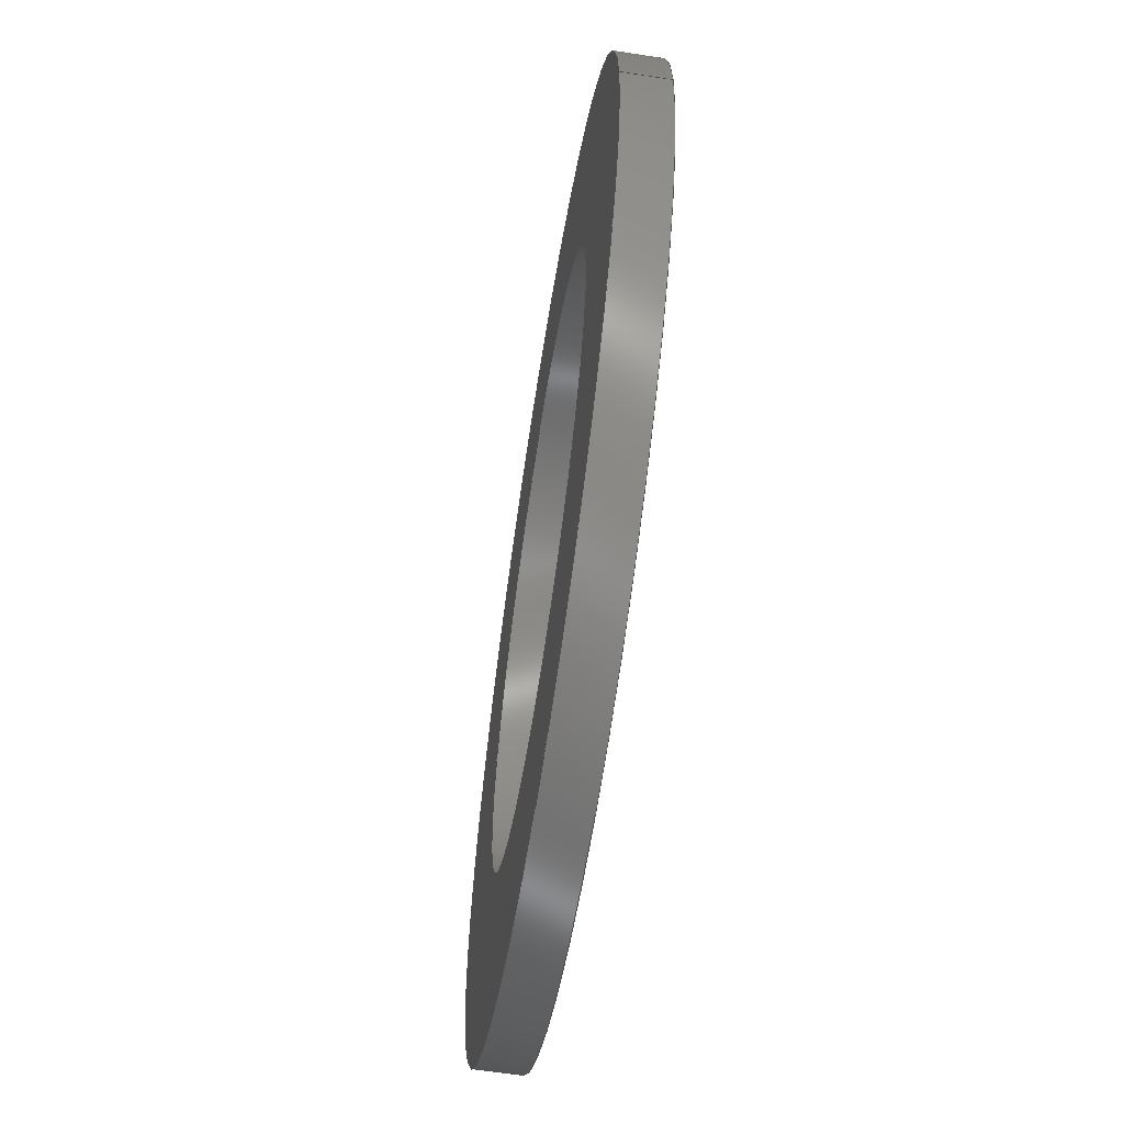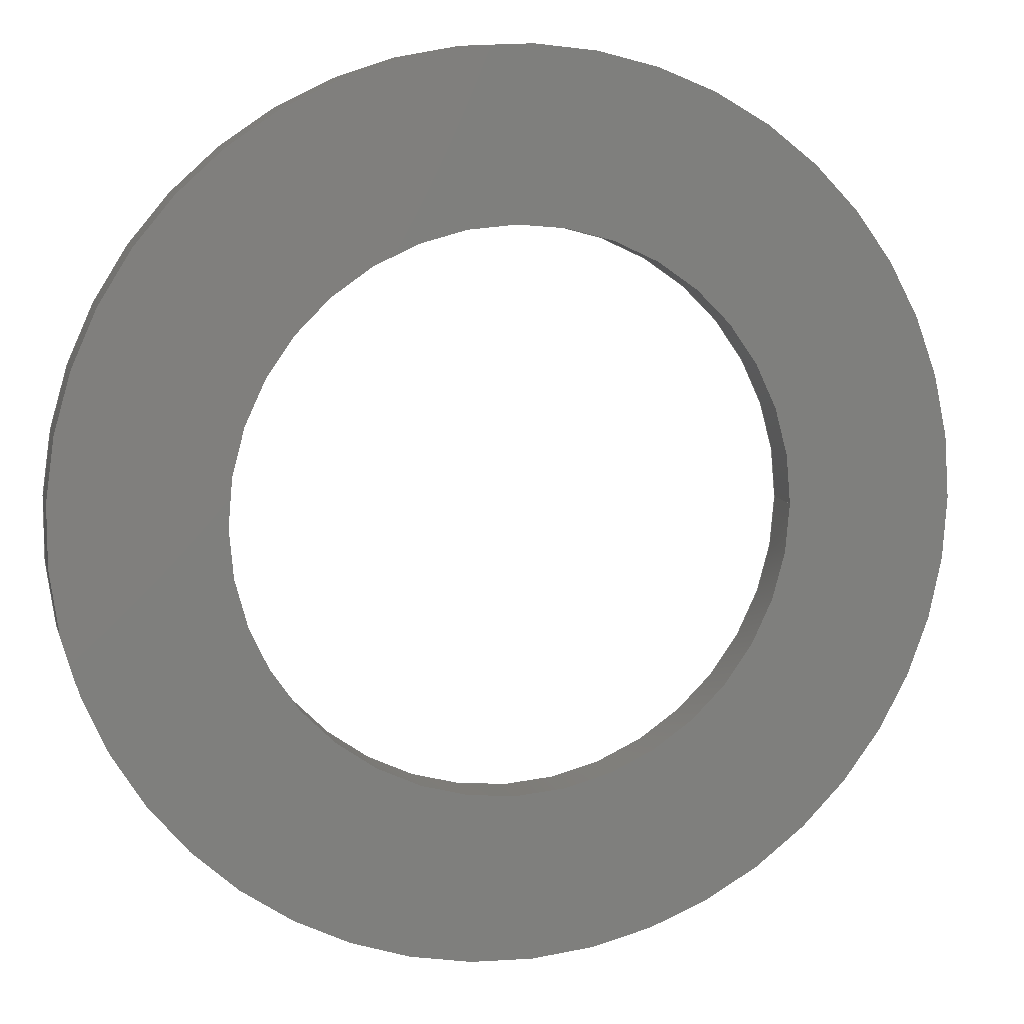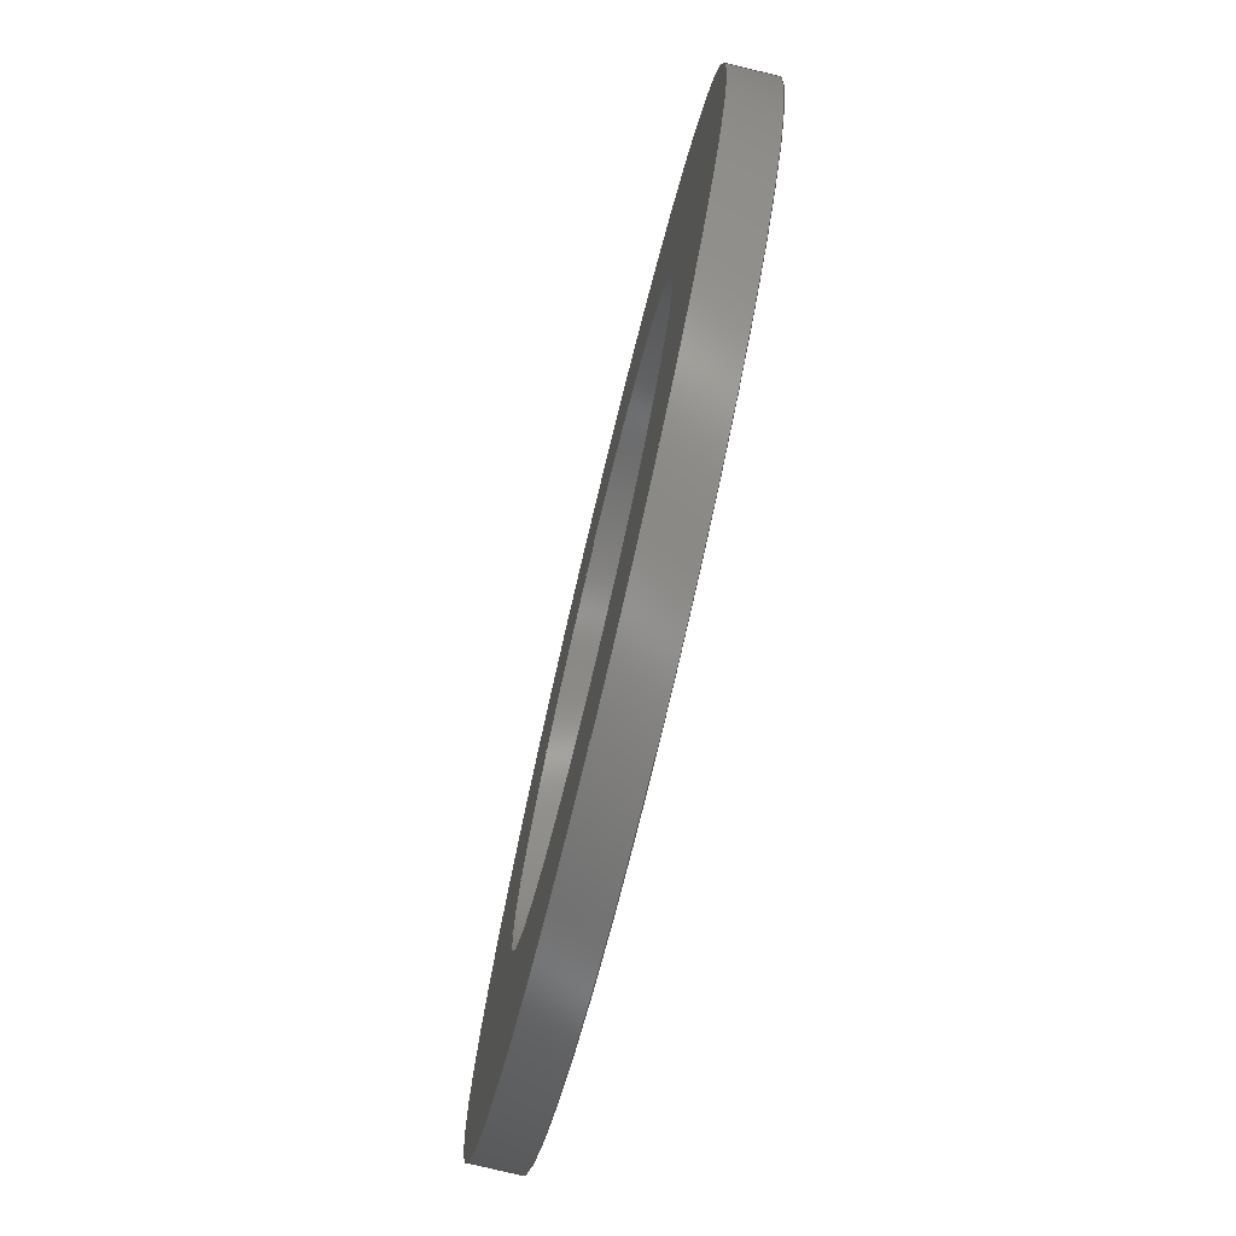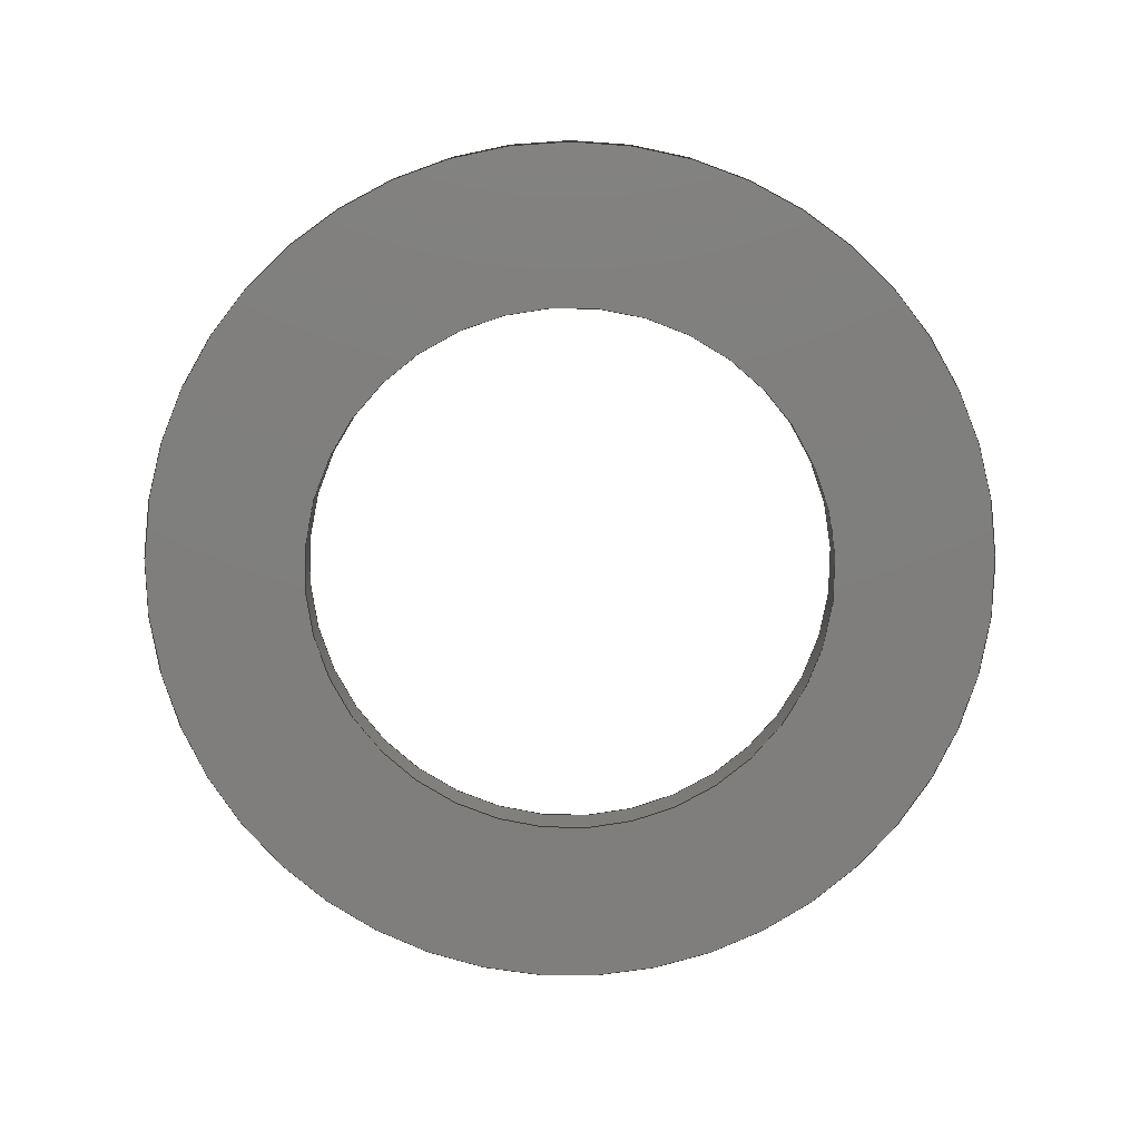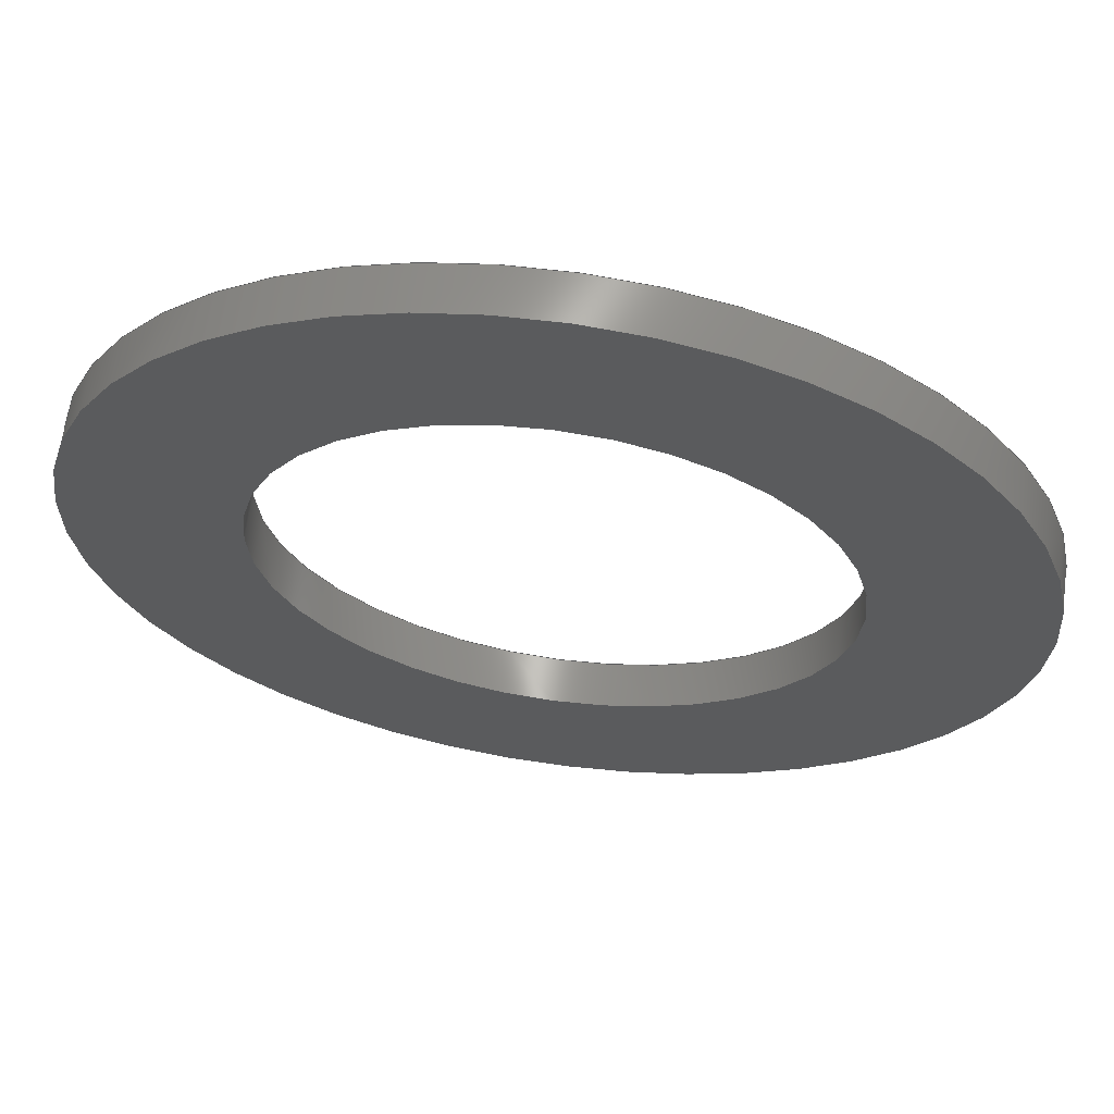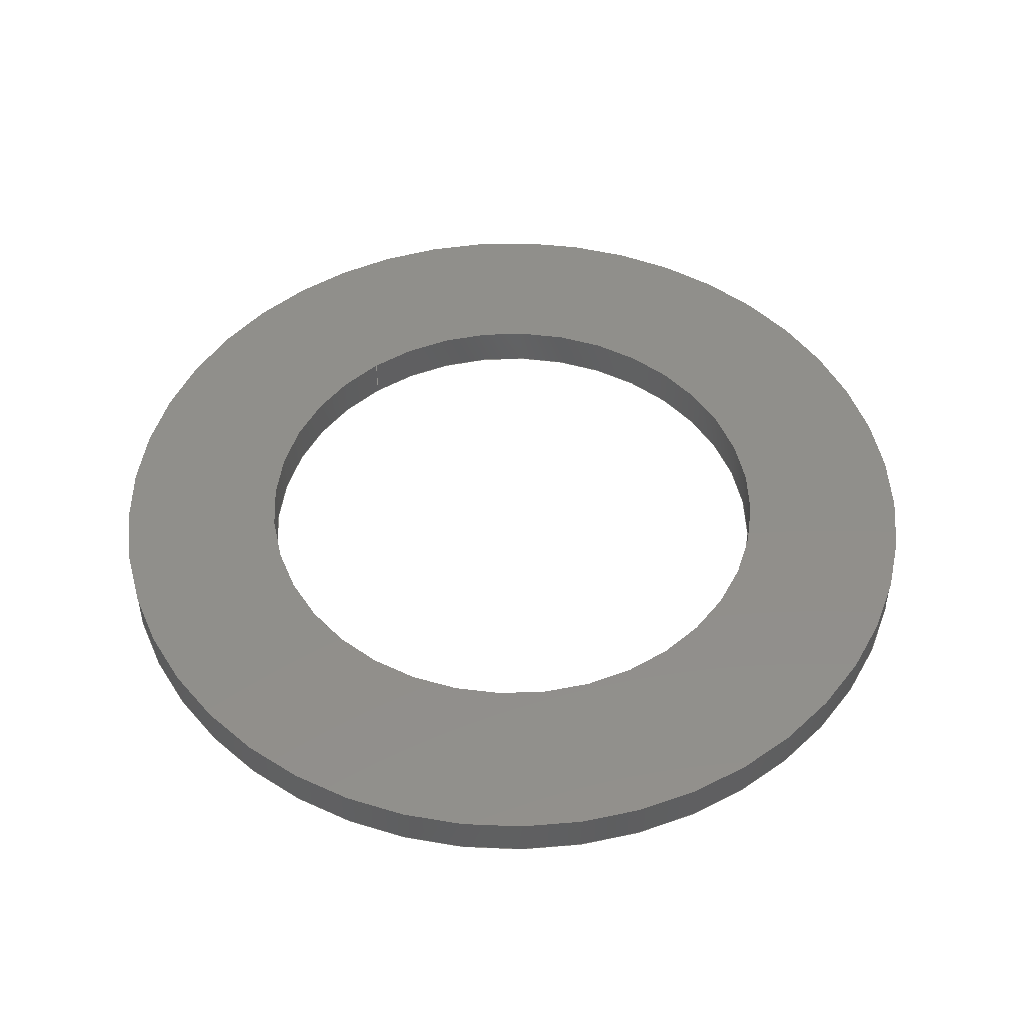
<metadata>
{"format":"step","ext":"step","renderer":"f3d","projection":"perspective","resolution":1024,"background":"white","views":[{"elev":-63.7,"azim":81.2,"up":"+Y"},{"elev":9.7,"azim":-14.5,"up":"+Y"},{"elev":-77.2,"azim":76.5,"up":"+Y"},{"elev":-78.7,"azim":-86.1,"up":"+Z"},{"elev":64.2,"azim":8.0,"up":"+Y"},{"elev":49.2,"azim":-127.3,"up":"+Z"}]}
</metadata>
<code>
ISO-10303-21;
DATA;
#1=MECHANICAL_DESIGN_GEOMETRIC_PRESENTATION_REPRESENTATION('',(#4),#116);
#2=SHAPE_REPRESENTATION_RELATIONSHIP('SRR','None',#123,#3);
#3=ADVANCED_BREP_SHAPE_REPRESENTATION('',(#5),#115);
#4=STYLED_ITEM('',(#132),#5);
#5=MANIFOLD_SOLID_BREP('Body1',#56);
#6=FACE_BOUND('',#17,.T.);
#7=FACE_BOUND('',#19,.T.);
#8=PLANE('',#76);
#9=PLANE('',#77);
#10=FACE_OUTER_BOUND('',#14,.T.);
#11=FACE_OUTER_BOUND('',#15,.T.);
#12=FACE_OUTER_BOUND('',#16,.T.);
#13=FACE_OUTER_BOUND('',#18,.T.);
#14=EDGE_LOOP('',(#38,#39,#40,#41));
#15=EDGE_LOOP('',(#42,#43,#44,#45));
#16=EDGE_LOOP('',(#46));
#17=EDGE_LOOP('',(#47));
#18=EDGE_LOOP('',(#48));
#19=EDGE_LOOP('',(#49));
#20=LINE('',#103,#22);
#21=LINE('',#109,#23);
#22=VECTOR('',#84,1.25);
#23=VECTOR('',#91,2);
#24=CIRCLE('',#71,1.25);
#25=CIRCLE('',#72,1.25);
#26=CIRCLE('',#74,2);
#27=CIRCLE('',#75,2);
#28=VERTEX_POINT('',#100);
#29=VERTEX_POINT('',#102);
#30=VERTEX_POINT('',#106);
#31=VERTEX_POINT('',#108);
#32=EDGE_CURVE('',#28,#28,#24,.T.);
#33=EDGE_CURVE('',#28,#29,#20,.T.);
#34=EDGE_CURVE('',#29,#29,#25,.T.);
#35=EDGE_CURVE('',#30,#30,#26,.T.);
#36=EDGE_CURVE('',#30,#31,#21,.T.);
#37=EDGE_CURVE('',#31,#31,#27,.T.);
#38=ORIENTED_EDGE('',*,*,#32,.F.);
#39=ORIENTED_EDGE('',*,*,#33,.T.);
#40=ORIENTED_EDGE('',*,*,#34,.T.);
#41=ORIENTED_EDGE('',*,*,#33,.F.);
#42=ORIENTED_EDGE('',*,*,#35,.F.);
#43=ORIENTED_EDGE('',*,*,#36,.T.);
#44=ORIENTED_EDGE('',*,*,#37,.T.);
#45=ORIENTED_EDGE('',*,*,#36,.F.);
#46=ORIENTED_EDGE('',*,*,#35,.T.);
#47=ORIENTED_EDGE('',*,*,#32,.T.);
#48=ORIENTED_EDGE('',*,*,#37,.F.);
#49=ORIENTED_EDGE('',*,*,#34,.F.);
#50=CYLINDRICAL_SURFACE('',#70,1.25);
#51=CYLINDRICAL_SURFACE('',#73,2);
#52=ADVANCED_FACE('',(#10),#50,.F.);
#53=ADVANCED_FACE('',(#11),#51,.T.);
#54=ADVANCED_FACE('',(#12,#6),#8,.T.);
#55=ADVANCED_FACE('',(#13,#7),#9,.F.);
#56=CLOSED_SHELL('',(#52,#53,#54,#55));
#57=DERIVED_UNIT_ELEMENT(#59,1);
#58=DERIVED_UNIT_ELEMENT(#118,3);
#59=(
MASS_UNIT()
NAMED_UNIT(*)
SI_UNIT(.KILO.,.GRAM.)
);
#60=DERIVED_UNIT((#57,#58));
#61=MEASURE_REPRESENTATION_ITEM('density measure',
POSITIVE_RATIO_MEASURE(7850),#60);
#62=PROPERTY_DEFINITION_REPRESENTATION(#67,#64);
#63=PROPERTY_DEFINITION_REPRESENTATION(#68,#65);
#64=REPRESENTATION('material name',(#66),#115);
#65=REPRESENTATION('density',(#61),#115);
#66=DESCRIPTIVE_REPRESENTATION_ITEM('Steel','Steel');
#67=PROPERTY_DEFINITION('material property','material name',#125);
#68=PROPERTY_DEFINITION('material property','density of part',#125);
#69=AXIS2_PLACEMENT_3D('placement',#98,#78,#79);
#70=AXIS2_PLACEMENT_3D('',#99,#80,#81);
#71=AXIS2_PLACEMENT_3D('',#101,#82,#83);
#72=AXIS2_PLACEMENT_3D('',#104,#85,#86);
#73=AXIS2_PLACEMENT_3D('',#105,#87,#88);
#74=AXIS2_PLACEMENT_3D('',#107,#89,#90);
#75=AXIS2_PLACEMENT_3D('',#110,#92,#93);
#76=AXIS2_PLACEMENT_3D('',#111,#94,#95);
#77=AXIS2_PLACEMENT_3D('',#112,#96,#97);
#78=DIRECTION('axis',(0,0,1));
#79=DIRECTION('refdir',(1,0,0));
#80=DIRECTION('center_axis',(0,0,-1));
#81=DIRECTION('ref_axis',(-1,6.676e-32,0));
#82=DIRECTION('center_axis',(2.861e-17,4.577e-16,
1));
#83=DIRECTION('ref_axis',(-1,6.676e-32,2.861e-17));
#84=DIRECTION('',(0,0,1));
#85=DIRECTION('center_axis',(2.861e-17,4.577e-16,
1));
#86=DIRECTION('ref_axis',(-1,6.676e-32,2.861e-17));
#87=DIRECTION('center_axis',(0,0,-1));
#88=DIRECTION('ref_axis',(-1,6.676e-32,0));
#89=DIRECTION('center_axis',(-2.861e-17,-4.577e-16,
-1));
#90=DIRECTION('ref_axis',(-1,6.676e-32,2.861e-17));
#91=DIRECTION('',(0,0,1));
#92=DIRECTION('center_axis',(-2.861e-17,-4.577e-16,
-1));
#93=DIRECTION('ref_axis',(-1,6.676e-32,2.861e-17));
#94=DIRECTION('center_axis',(-2.861e-17,-4.577e-16,
-1));
#95=DIRECTION('ref_axis',(-1,6.676e-32,2.861e-17));
#96=DIRECTION('center_axis',(-2.861e-17,-4.577e-16,
-1));
#97=DIRECTION('ref_axis',(-1,6.676e-32,2.861e-17));
#98=CARTESIAN_POINT('',(0,0,0));
#99=CARTESIAN_POINT('Origin',(-27.69,11.35,12.01));
#100=CARTESIAN_POINT('',(-26.44,11.35,11.81));
#101=CARTESIAN_POINT('Origin',(-27.69,11.35,11.81));
#102=CARTESIAN_POINT('',(-26.44,11.35,12.01));
#103=CARTESIAN_POINT('',(-26.44,11.35,12.01));
#104=CARTESIAN_POINT('Origin',(-27.69,11.35,12.01));
#105=CARTESIAN_POINT('Origin',(-27.69,11.35,12.01));
#106=CARTESIAN_POINT('',(-25.69,11.35,11.81));
#107=CARTESIAN_POINT('Origin',(-27.69,11.35,11.81));
#108=CARTESIAN_POINT('',(-25.69,11.35,12.01));
#109=CARTESIAN_POINT('',(-25.69,11.35,12.01));
#110=CARTESIAN_POINT('Origin',(-27.69,11.35,12.01));
#111=CARTESIAN_POINT('Origin',(-27.69,11.35,11.81));
#112=CARTESIAN_POINT('Origin',(-27.69,11.35,12.01));
#113=UNCERTAINTY_MEASURE_WITH_UNIT(LENGTH_MEASURE(0.001),#117,
'DISTANCE_ACCURACY_VALUE',
'Maximum model space distance between geometric entities at asserted c
onnectivities');
#114=UNCERTAINTY_MEASURE_WITH_UNIT(LENGTH_MEASURE(0.001),#117,
'DISTANCE_ACCURACY_VALUE',
'Maximum model space distance between geometric entities at asserted c
onnectivities');
#115=(
GEOMETRIC_REPRESENTATION_CONTEXT(3)
GLOBAL_UNCERTAINTY_ASSIGNED_CONTEXT((#113))
GLOBAL_UNIT_ASSIGNED_CONTEXT((#117,#119,#120))
REPRESENTATION_CONTEXT('','3D')
);
#116=(
GEOMETRIC_REPRESENTATION_CONTEXT(3)
GLOBAL_UNCERTAINTY_ASSIGNED_CONTEXT((#114))
GLOBAL_UNIT_ASSIGNED_CONTEXT((#117,#119,#120))
REPRESENTATION_CONTEXT('','3D')
);
#117=(
LENGTH_UNIT()
NAMED_UNIT(*)
SI_UNIT(.CENTI.,.METRE.)
);
#118=(
LENGTH_UNIT()
NAMED_UNIT(*)
SI_UNIT($,.METRE.)
);
#119=(
NAMED_UNIT(*)
PLANE_ANGLE_UNIT()
SI_UNIT($,.RADIAN.)
);
#120=(
NAMED_UNIT(*)
SI_UNIT($,.STERADIAN.)
SOLID_ANGLE_UNIT()
);
#121=SHAPE_DEFINITION_REPRESENTATION(#122,#123);
#122=PRODUCT_DEFINITION_SHAPE('',$,#125);
#123=SHAPE_REPRESENTATION('',(#69),#115);
#124=PRODUCT_DEFINITION_CONTEXT('part definition',#129,'design');
#125=PRODUCT_DEFINITION('FusionComponent','FusionComponent',#126,#124);
#126=PRODUCT_DEFINITION_FORMATION('',$,#131);
#127=PRODUCT_RELATED_PRODUCT_CATEGORY('FusionComponent',
'FusionComponent',(#131));
#128=APPLICATION_PROTOCOL_DEFINITION('international standard',
'automotive_design',2009,#129);
#129=APPLICATION_CONTEXT(
'Core Data for Automotive Mechanical Design Process');
#130=PRODUCT_CONTEXT('part definition',#129,'mechanical');
#131=PRODUCT('FusionComponent','FusionComponent',$,(#130));
#132=PRESENTATION_STYLE_ASSIGNMENT((#133));
#133=SURFACE_STYLE_USAGE(.BOTH.,#134);
#134=SURFACE_SIDE_STYLE('',(#135));
#135=SURFACE_STYLE_FILL_AREA(#136);
#136=FILL_AREA_STYLE('Steel - Satin',(#137));
#137=FILL_AREA_STYLE_COLOUR('Steel - Satin',#138);
#138=COLOUR_RGB('Steel - Satin',0.6275,0.6275,0.6275);
ENDSEC;
END-ISO-10303-21;

</code>
